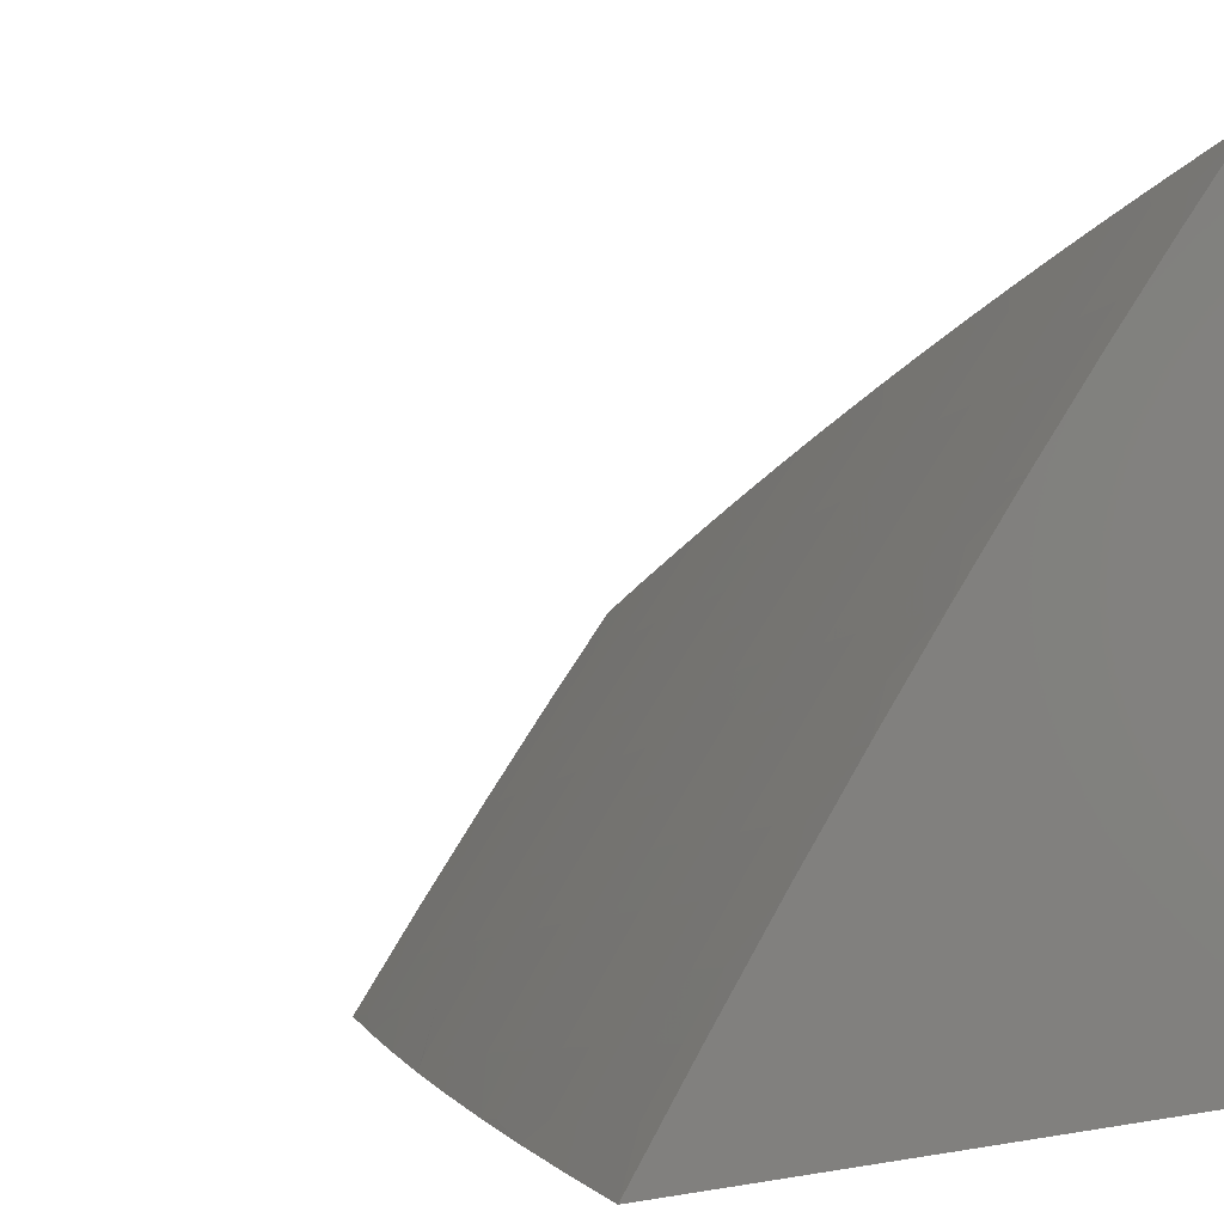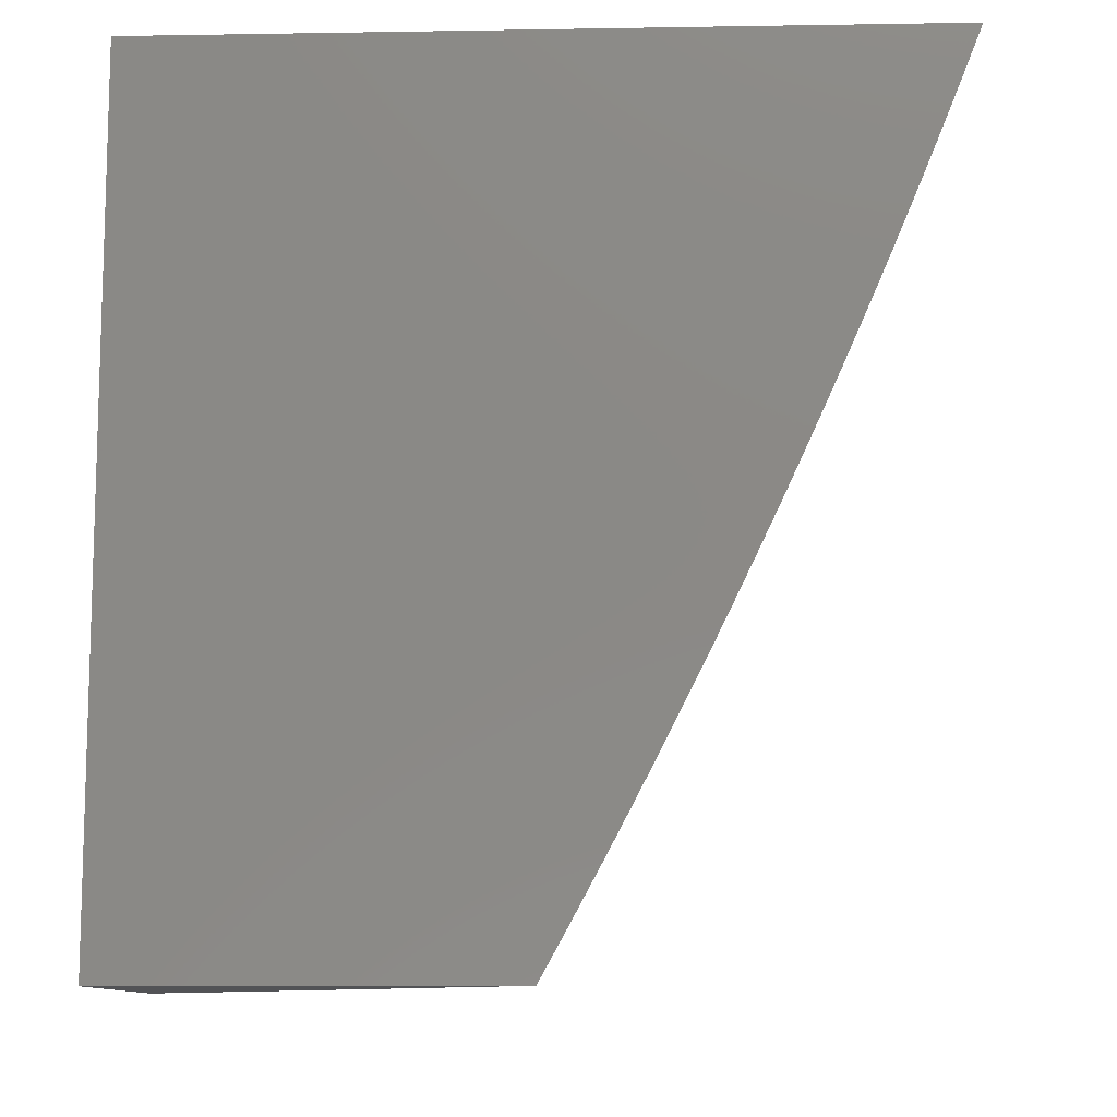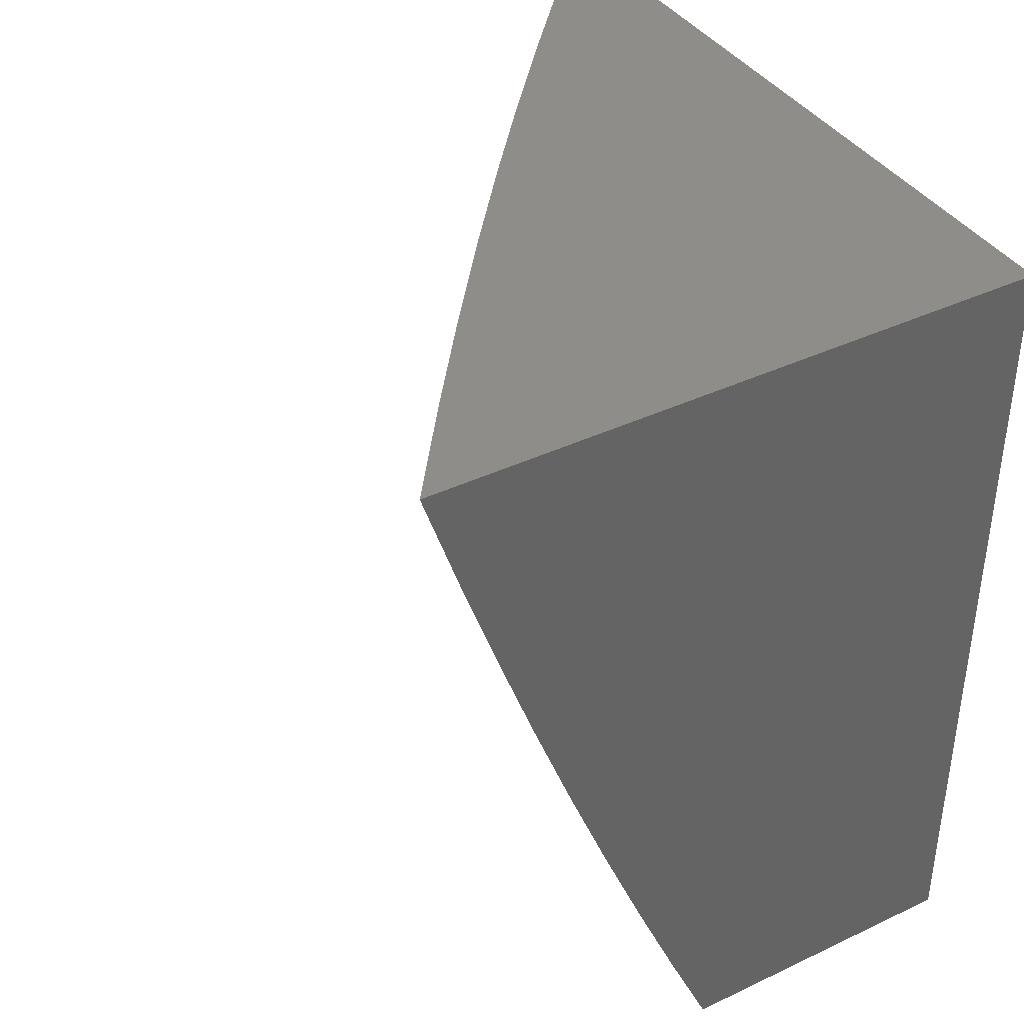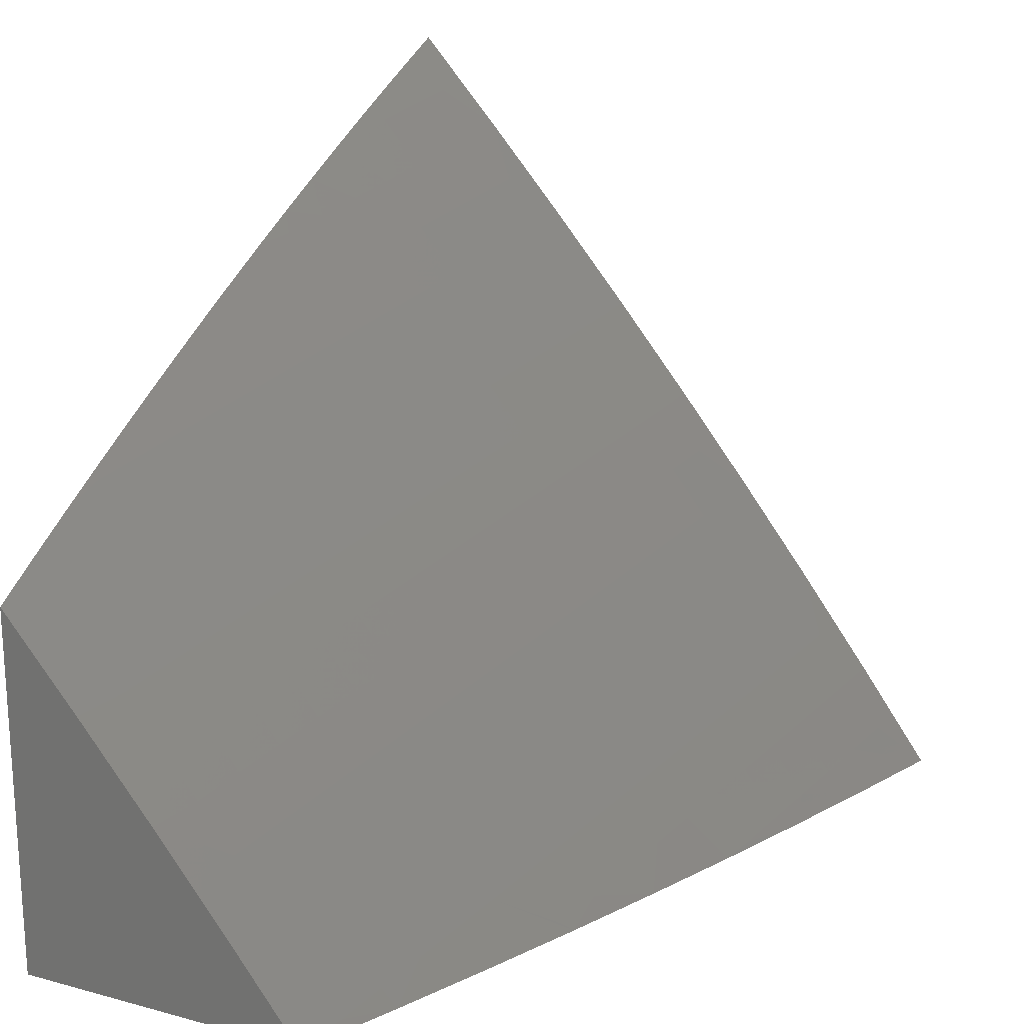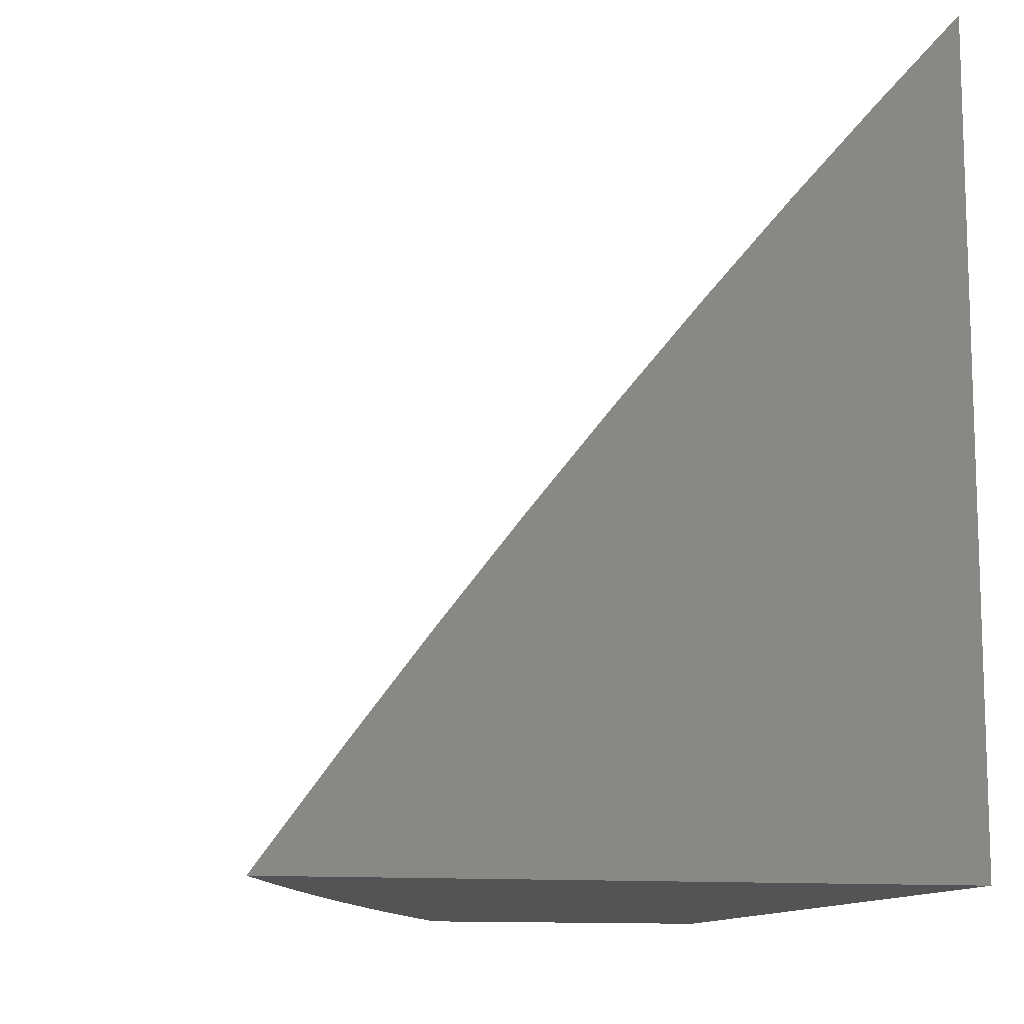
<metadata>
{"format":"stl","ext":"stl","renderer":"f3d","projection":"perspective","resolution":1024,"background":"white","views":[{"elev":0.6,"azim":-37.2,"up":"+Y"},{"elev":-10.7,"azim":92.3,"up":"+Z"},{"elev":39.5,"azim":-30.5,"up":"+Z"},{"elev":20.0,"azim":-153.7,"up":"+Y"},{"elev":-11.5,"azim":-13.4,"up":"+Y"}]}
</metadata>
<code>
# stl→obj: 235 verts, 466 faces
v -8.093 6.344 -4
v -8.068 6.408 -3.94
v -8 6.456 -4
v -8.021 6.464 -3.94
v -8 6.489 -3.939
v -8.037 6.477 -3.88
v -8 6.522 -3.879
v -8.053 6.49 -3.82
v -8.006 6.545 -3.82
v -8.069 6.502 -3.76
v -8.022 6.558 -3.76
v -8.085 6.515 -3.7
v -8.037 6.571 -3.7
v -8.1 6.527 -3.64
v -8.053 6.583 -3.64
v -8.115 6.539 -3.58
v -8.067 6.595 -3.58
v -8.13 6.551 -3.52
v -8.082 6.607 -3.52
v -8.144 6.563 -3.46
v -8.096 6.619 -3.46
v -8.158 6.574 -3.399
v -8.111 6.63 -3.399
v -8.172 6.585 -3.339
v -8.124 6.642 -3.339
v -8.186 6.596 -3.279
v -8.138 6.653 -3.279
v -8.199 6.607 -3.219
v -8.151 6.664 -3.219
v -8.212 6.618 -3.159
v -8.164 6.674 -3.159
v -8.225 6.628 -3.098
v -8.177 6.685 -3.098
v -8.238 6.638 -3.038
v -8.19 6.695 -3.038
v -8.197 6.702 -3
v -8.141 6.751 -3.038
v -8.099 6.814 -3
v -8.091 6.808 -3.038
v -8.042 6.863 -3.038
v -8.03 6.853 -3.098
v -8 6.9 -3.064
v -8 6.874 -3.128
v -8.185 6.23 -4
v -8.159 6.296 -3.94
v -8.114 6.352 -3.94
v -8.13 6.365 -3.88
v -8.084 6.421 -3.88
v -8.146 6.378 -3.82
v -8.1 6.434 -3.82
v -8.162 6.39 -3.76
v -8.116 6.446 -3.76
v -8.178 6.403 -3.7
v -8.132 6.459 -3.7
v -8.194 6.415 -3.64
v -8.147 6.471 -3.64
v -8.209 6.427 -3.58
v -8.162 6.483 -3.58
v -8.224 6.438 -3.52
v -8.177 6.495 -3.52
v -8.238 6.45 -3.46
v -8.191 6.506 -3.46
v -8.253 6.461 -3.399
v -8.206 6.518 -3.399
v -8.267 6.472 -3.339
v -8.22 6.529 -3.339
v -8.28 6.483 -3.279
v -8.233 6.54 -3.279
v -8.294 6.493 -3.219
v -8.247 6.55 -3.219
v -8.307 6.504 -3.159
v -8.26 6.561 -3.159
v -8.32 6.514 -3.098
v -8.273 6.571 -3.098
v -8.333 6.524 -3.038
v -8.285 6.581 -3.038
v -8.293 6.588 -3
v -8.275 6.116 -4
v -8.249 6.183 -3.94
v -8.205 6.24 -3.94
v -8.221 6.252 -3.88
v -8.176 6.309 -3.88
v -8.238 6.265 -3.82
v -8.192 6.321 -3.82
v -8.254 6.277 -3.76
v -8.208 6.334 -3.76
v -8.27 6.289 -3.7
v -8.224 6.346 -3.7
v -8.285 6.301 -3.64
v -8.24 6.358 -3.64
v -8.301 6.313 -3.58
v -8.255 6.37 -3.58
v -8.316 6.324 -3.52
v -8.27 6.381 -3.52
v -8.331 6.335 -3.46
v -8.285 6.393 -3.46
v -8.345 6.346 -3.399
v -8.299 6.404 -3.399
v -8.359 6.357 -3.339
v -8.313 6.415 -3.339
v -8.373 6.368 -3.279
v -8.327 6.425 -3.279
v -8.387 6.378 -3.219
v -8.341 6.436 -3.219
v -8.4 6.388 -3.159
v -8.354 6.446 -3.159
v -8.413 6.398 -3.098
v -8.367 6.456 -3.098
v -8.426 6.408 -3.038
v -8.38 6.466 -3.038
v -8.387 6.473 -3
v -8.363 6 -4
v -8.338 6.069 -3.94
v -8.294 6.126 -3.94
v -8.311 6.138 -3.88
v -8.266 6.195 -3.88
v -8.327 6.151 -3.82
v -8.283 6.208 -3.82
v -8.344 6.163 -3.76
v -8.299 6.22 -3.76
v -8.36 6.174 -3.7
v -8.315 6.232 -3.7
v -8.375 6.186 -3.64
v -8.331 6.244 -3.64
v -8.391 6.198 -3.58
v -8.346 6.255 -3.58
v -8.406 6.209 -3.52
v -8.361 6.267 -3.52
v -8.421 6.22 -3.46
v -8.376 6.278 -3.46
v -8.436 6.231 -3.399
v -8.391 6.289 -3.399
v -8.45 6.241 -3.339
v -8.405 6.299 -3.339
v -8.464 6.252 -3.279
v -8.419 6.31 -3.279
v -8.478 6.262 -3.219
v -8.433 6.32 -3.219
v -8.492 6.272 -3.159
v -8.446 6.33 -3.159
v -8.505 6.282 -3.098
v -8.459 6.34 -3.098
v -8.518 6.291 -3.038
v -8.472 6.35 -3.038
v -8.479 6.357 -3
v -8.381 6.011 -3.94
v -8.417 6 -3.877
v -8.398 6.023 -3.88
v -8.415 6.035 -3.82
v -8.355 6.081 -3.88
v -8.372 6.093 -3.82
v -8.469 6 -3.754
v -8.432 6.047 -3.76
v -8.388 6.105 -3.76
v -8.448 6.059 -3.7
v -8.52 6 -3.63
v -8.508 6.012 -3.64
v -8.523 6.023 -3.58
v -8.464 6.07 -3.64
v -8.479 6.081 -3.58
v -8.42 6.128 -3.64
v -8.435 6.14 -3.58
v -8.569 6 -3.505
v -8.539 6.034 -3.52
v -8.495 6.092 -3.52
v -8.451 6.151 -3.52
v -8.554 6.044 -3.46
v -8.616 6 -3.38
v -8.569 6.055 -3.399
v -8.583 6.065 -3.339
v -8.525 6.114 -3.399
v -8.539 6.124 -3.339
v -8.48 6.172 -3.399
v -8.495 6.183 -3.339
v -8.627 6.006 -3.339
v -8.662 6 -3.254
v -8.641 6.016 -3.279
v -8.655 6.026 -3.219
v -8.597 6.076 -3.279
v -8.611 6.086 -3.219
v -8.554 6.134 -3.279
v -8.567 6.144 -3.219
v -8.509 6.193 -3.279
v -8.523 6.203 -3.219
v -8.705 6 -3.127
v -8.669 6.036 -3.159
v -8.625 6.095 -3.159
v -8.581 6.154 -3.159
v -8.537 6.213 -3.159
v -8.683 6.045 -3.098
v -8.747 6 -3
v -8.696 6.054 -3.038
v -8.66 6.12 -3
v -8.652 6.114 -3.038
v -8.608 6.173 -3.038
v -8.595 6.164 -3.098
v -8.55 6.223 -3.098
v -8.57 6.239 -3
v -8.563 6.232 -3.038
v -8 6.925 -3
v -8.018 6.842 -3.159
v -8 6.848 -3.192
v -8.005 6.831 -3.219
v -8 6.821 -3.256
v -8.054 6.776 -3.219
v -8.041 6.765 -3.279
v -8.103 6.72 -3.219
v -8.09 6.709 -3.279
v -8 6.793 -3.319
v -8.027 6.753 -3.339
v -8.076 6.698 -3.339
v -8 6.765 -3.382
v -8.014 6.742 -3.399
v -8.062 6.686 -3.399
v -8 6.737 -3.445
v -8.048 6.675 -3.46
v -8 6.707 -3.508
v -8.034 6.663 -3.52
v -8 6.678 -3.57
v -8.02 6.651 -3.58
v -8 6.648 -3.633
v -8.005 6.638 -3.64
v -8 6.617 -3.695
v -8 6.586 -3.756
v -8 6.554 -3.818
v -8.128 6.741 -3.098
v -8.079 6.797 -3.098
v -8.116 6.73 -3.159
v -8.067 6.787 -3.159
v -8.404 6.117 -3.7
v -8.466 6.162 -3.46
v -8.51 6.103 -3.46
v -8.638 6.105 -3.098
v -8 6 -3
v -8 6 -4
f 1 2 3
f 3 2 4
f 3 4 5
f 5 4 6
f 5 6 7
f 7 6 8
f 7 8 9
f 9 8 10
f 9 10 11
f 11 10 12
f 11 12 13
f 13 12 14
f 13 14 15
f 15 14 16
f 15 16 17
f 17 16 18
f 17 18 19
f 19 18 20
f 19 20 21
f 21 20 22
f 21 22 23
f 23 22 24
f 23 24 25
f 25 24 26
f 25 26 27
f 27 26 28
f 27 28 29
f 29 28 30
f 29 30 31
f 31 30 32
f 31 32 33
f 33 32 34
f 33 34 35
f 35 34 36
f 35 36 37
f 37 36 38
f 37 38 39
f 39 38 40
f 39 40 41
f 41 40 42
f 41 42 43
f 44 45 1
f 1 45 46
f 1 46 2
f 2 46 47
f 2 47 48
f 48 47 49
f 48 49 50
f 50 49 51
f 50 51 52
f 52 51 53
f 52 53 54
f 54 53 55
f 54 55 56
f 56 55 57
f 56 57 58
f 58 57 59
f 58 59 60
f 60 59 61
f 60 61 62
f 62 61 63
f 62 63 64
f 64 63 65
f 64 65 66
f 66 65 67
f 66 67 68
f 68 67 69
f 68 69 70
f 70 69 71
f 70 71 72
f 72 71 73
f 72 73 74
f 74 73 75
f 74 75 76
f 76 75 77
f 76 77 34
f 34 77 36
f 78 79 44
f 44 79 80
f 44 80 45
f 45 80 81
f 45 81 82
f 82 81 83
f 82 83 84
f 84 83 85
f 84 85 86
f 86 85 87
f 86 87 88
f 88 87 89
f 88 89 90
f 90 89 91
f 90 91 92
f 92 91 93
f 92 93 94
f 94 93 95
f 94 95 96
f 96 95 97
f 96 97 98
f 98 97 99
f 98 99 100
f 100 99 101
f 100 101 102
f 102 101 103
f 102 103 104
f 104 103 105
f 104 105 106
f 106 105 107
f 106 107 108
f 108 107 109
f 108 109 110
f 110 109 111
f 110 111 75
f 75 111 77
f 112 113 78
f 78 113 114
f 78 114 79
f 79 114 115
f 79 115 116
f 116 115 117
f 116 117 118
f 118 117 119
f 118 119 120
f 120 119 121
f 120 121 122
f 122 121 123
f 122 123 124
f 124 123 125
f 124 125 126
f 126 125 127
f 126 127 128
f 128 127 129
f 128 129 130
f 130 129 131
f 130 131 132
f 132 131 133
f 132 133 134
f 134 133 135
f 134 135 136
f 136 135 137
f 136 137 138
f 138 137 139
f 138 139 140
f 140 139 141
f 140 141 142
f 142 141 143
f 142 143 144
f 144 143 145
f 144 145 109
f 109 145 111
f 113 112 146
f 146 112 147
f 146 147 148
f 148 147 149
f 148 149 150
f 150 149 151
f 150 151 115
f 115 151 117
f 147 152 149
f 149 152 153
f 149 153 151
f 151 153 154
f 151 154 117
f 117 154 119
f 153 152 155
f 155 152 156
f 155 156 157
f 157 156 158
f 157 158 159
f 159 158 160
f 159 160 161
f 161 160 162
f 161 162 123
f 123 162 125
f 156 163 158
f 158 163 164
f 158 164 160
f 160 164 165
f 160 165 162
f 162 165 166
f 162 166 125
f 125 166 127
f 164 163 167
f 167 163 168
f 167 168 169
f 169 168 170
f 169 170 171
f 171 170 172
f 171 172 173
f 173 172 174
f 173 174 131
f 131 174 133
f 170 168 175
f 175 168 176
f 175 176 177
f 177 176 178
f 177 178 179
f 179 178 180
f 179 180 181
f 181 180 182
f 181 182 183
f 183 182 184
f 183 184 135
f 135 184 137
f 176 185 178
f 178 185 186
f 178 186 180
f 180 186 187
f 180 187 182
f 182 187 188
f 182 188 184
f 184 188 189
f 184 189 137
f 137 189 139
f 186 185 190
f 190 185 191
f 190 191 192
f 192 191 193
f 192 193 194
f 194 193 195
f 194 195 196
f 196 195 197
f 196 197 189
f 189 197 139
f 193 198 195
f 195 198 199
f 195 199 197
f 197 199 141
f 197 141 139
f 199 198 143
f 143 198 145
f 38 200 40
f 40 200 42
f 41 43 201
f 201 43 202
f 201 202 203
f 203 202 204
f 203 204 205
f 205 204 206
f 205 206 207
f 207 206 208
f 207 208 29
f 29 208 27
f 204 209 206
f 206 209 210
f 206 210 208
f 208 210 211
f 208 211 27
f 27 211 25
f 209 212 210
f 210 212 213
f 210 213 211
f 211 213 214
f 211 214 25
f 25 214 23
f 212 215 213
f 213 215 214
f 214 215 216
f 216 215 217
f 216 217 218
f 218 217 219
f 218 219 220
f 220 219 221
f 220 221 222
f 222 221 223
f 222 223 15
f 15 223 13
f 223 224 13
f 13 224 11
f 224 225 11
f 11 225 9
f 225 7 9
f 2 48 4
f 4 48 6
f 48 50 6
f 6 50 8
f 50 52 8
f 8 52 10
f 52 54 10
f 10 54 12
f 54 56 12
f 12 56 14
f 56 58 14
f 14 58 16
f 58 60 16
f 16 60 18
f 60 62 18
f 18 62 20
f 62 64 20
f 20 64 22
f 64 66 22
f 22 66 24
f 66 68 24
f 24 68 26
f 68 70 26
f 26 70 28
f 70 72 28
f 28 72 30
f 76 34 32
f 72 74 30
f 30 74 32
f 74 76 32
f 33 35 226
f 226 35 37
f 226 37 227
f 227 37 39
f 227 39 41
f 207 29 31
f 31 33 228
f 228 33 226
f 228 226 229
f 229 226 227
f 229 227 201
f 201 227 41
f 214 216 23
f 23 216 21
f 216 218 21
f 21 218 19
f 222 15 17
f 218 220 19
f 19 220 17
f 220 222 17
f 45 82 46
f 46 82 47
f 82 84 47
f 47 84 49
f 84 86 49
f 49 86 51
f 86 88 51
f 51 88 53
f 88 90 53
f 53 90 55
f 90 92 55
f 55 92 57
f 92 94 57
f 57 94 59
f 94 96 59
f 59 96 61
f 96 98 61
f 61 98 63
f 98 100 63
f 63 100 65
f 100 102 65
f 65 102 67
f 102 104 67
f 67 104 69
f 104 106 69
f 69 106 71
f 110 75 73
f 106 108 71
f 71 108 73
f 108 110 73
f 79 116 80
f 80 116 81
f 116 118 81
f 81 118 83
f 118 120 83
f 83 120 85
f 120 122 85
f 85 122 87
f 122 124 87
f 87 124 89
f 124 126 89
f 89 126 91
f 126 128 91
f 91 128 93
f 128 130 93
f 93 130 95
f 130 132 95
f 95 132 97
f 132 134 97
f 97 134 99
f 134 136 99
f 99 136 101
f 136 138 101
f 101 138 103
f 138 140 103
f 103 140 105
f 144 109 107
f 140 142 105
f 105 142 107
f 142 144 107
f 150 115 114
f 161 123 121
f 121 119 230
f 230 119 154
f 230 154 155
f 155 154 153
f 173 131 129
f 129 127 231
f 231 127 166
f 231 166 232
f 232 166 165
f 232 165 167
f 167 165 164
f 183 135 133
f 183 133 174
f 199 143 141
f 196 189 188
f 183 174 181
f 181 174 172
f 181 172 179
f 179 172 170
f 179 170 177
f 177 170 175
f 173 231 171
f 171 231 232
f 171 232 169
f 169 232 167
f 231 173 129
f 161 230 159
f 159 230 155
f 159 155 157
f 230 161 121
f 146 148 113
f 113 148 150
f 113 150 114
f 196 188 233
f 233 188 187
f 233 187 190
f 190 187 186
f 192 194 233
f 233 194 196
f 192 233 190
f 205 207 228
f 228 207 31
f 205 228 229
f 205 229 203
f 203 229 201
f 191 185 234
f 234 185 176
f 234 176 168
f 168 163 234
f 234 163 156
f 234 156 152
f 234 152 235
f 235 152 147
f 235 147 112
f 112 78 235
f 235 78 44
f 235 44 1
f 1 3 235
f 200 38 234
f 234 38 36
f 234 36 77
f 77 111 234
f 234 111 145
f 234 145 198
f 198 193 234
f 234 193 191
f 3 5 235
f 235 5 7
f 235 7 225
f 225 224 235
f 235 224 234
f 234 224 223
f 234 223 221
f 221 219 234
f 234 219 217
f 234 217 215
f 215 212 234
f 234 212 209
f 234 209 204
f 204 202 234
f 234 202 43
f 234 43 42
f 42 200 234

</code>
